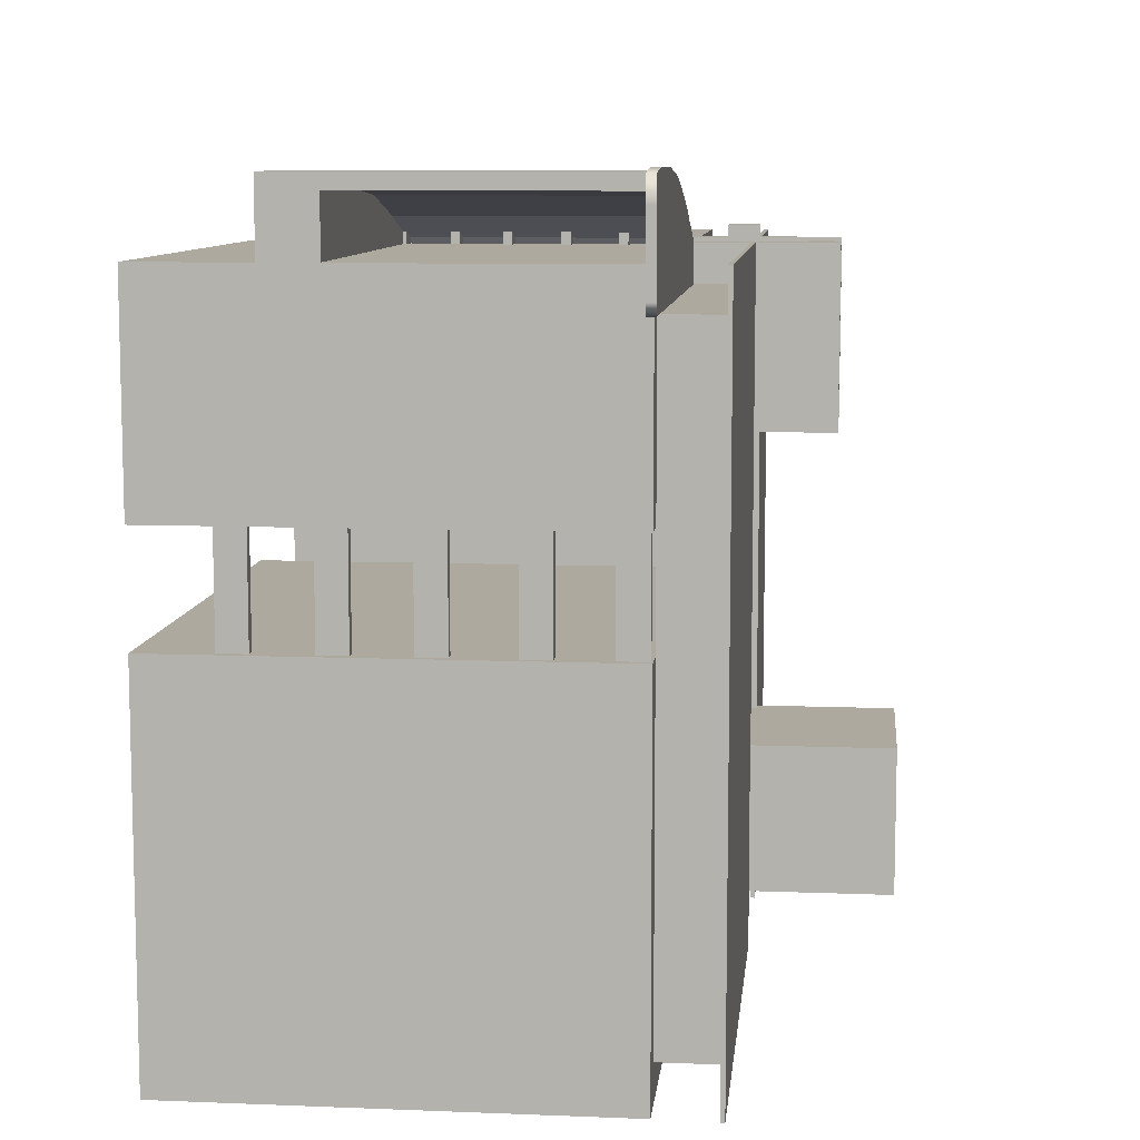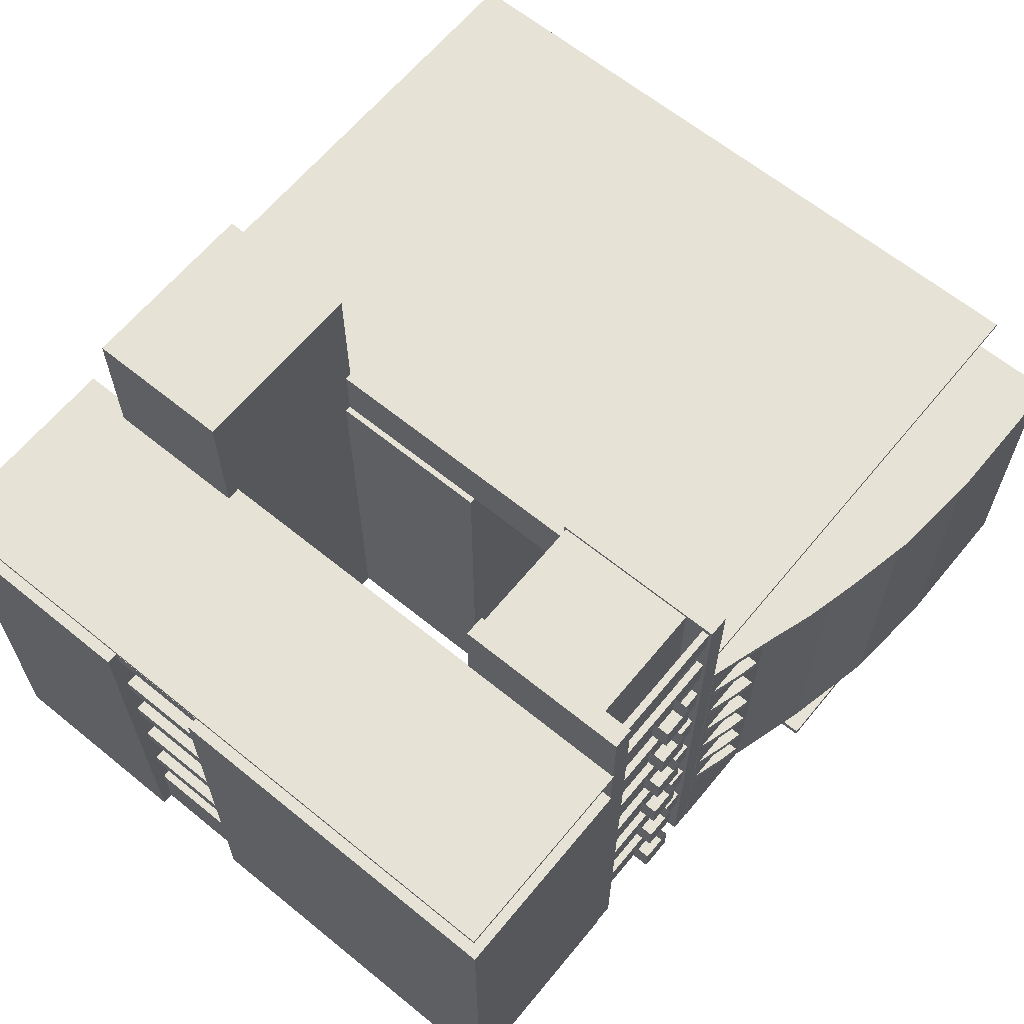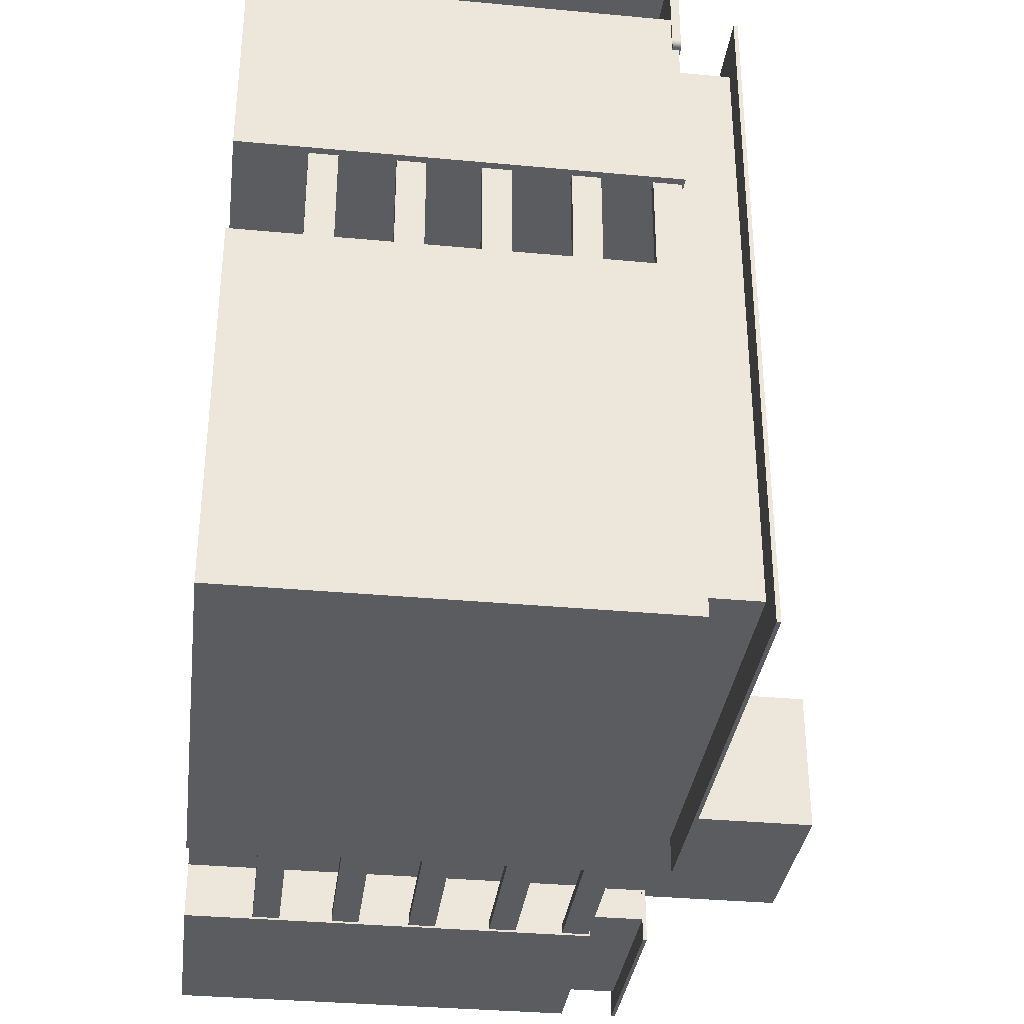
<metadata>
{"format":"obj","ext":"obj","renderer":"f3d","projection":"perspective","resolution":1024,"background":"white","views":[{"elev":9.1,"azim":96.0,"up":"+Z"},{"elev":63.6,"azim":-50.6,"up":"+Y"},{"elev":-34.0,"azim":82.8,"up":"+Z"}]}
</metadata>
<code>
g default
v -132.6 0 50.04
v -32.6 0 50.04
v -132.6 202.6 50.04
v -32.6 202.6 50.04
v -132.6 202.6 -127.4
v -32.6 202.6 -127.4
v -132.6 0 -127.4
v -32.6 0 -127.4
v 44.36 0 -100.1
v 278.2 0 -100.1
v 44.36 202.6 -100.1
v 278.2 202.6 -100.1
v 44.36 202.6 -280.1
v 278.2 202.6 -280.1
v 44.36 0 -280.1
v 278.2 0 -280.1
v -132.6 0 -180
v -31.18 0 -180
v -132.6 202.6 -180
v -31.18 202.6 -180
v -132.6 202.6 -280
v -31.18 202.6 -280
v -132.6 0 -280
v -31.18 0 -280
v 47.25 202.7 30.77
v 263.9 202.7 30.77
v 47.25 230.1 30.77
v 263.9 230.1 30.77
v 47.25 230.1 -262.1
v 263.9 230.1 -262.1
v 47.25 202.7 -262.1
v 263.9 202.7 -262.1
v -126.3 202.5 21.68
v -32.71 202.5 21.68
v -126.3 230.1 21.68
v -32.71 230.1 21.68
v -126.3 230.1 -268.6
v -32.71 230.1 -268.6
v -126.3 202.5 -268.6
v -32.71 202.5 -268.6
v -28.34 37.57 48.12
v 42.92 37.57 48.12
v -28.34 51.93 48.12
v 42.92 51.93 48.12
v -28.34 51.93 44.57
v 42.92 51.93 44.57
v -28.34 37.57 44.57
v 42.92 37.57 44.57
v -0.8261 37.57 56.7
v 15.41 37.57 56.7
v -0.8261 51.93 56.7
v 15.41 51.93 56.7
v -0.8261 51.93 48.1
v 15.41 51.93 48.1
v -0.8261 37.57 48.1
v 15.41 37.57 48.1
v -28.34 73.46 48.12
v 42.92 73.46 48.12
v -28.34 87.82 48.12
v 42.92 87.82 48.12
v -28.34 87.82 44.57
v 42.92 87.82 44.57
v -28.34 73.46 44.57
v 42.92 73.46 44.57
v -0.8261 73.46 56.7
v 15.41 73.46 56.7
v -0.8261 87.82 56.7
v 15.41 87.82 56.7
v -0.8261 87.82 48.1
v 15.41 87.82 48.1
v -0.8261 73.46 48.1
v 15.41 73.46 48.1
v -28.34 109.7 48.12
v 42.92 109.7 48.12
v -28.34 124 48.12
v 42.92 124 48.12
v -28.34 124 44.57
v 42.92 124 44.57
v -28.34 109.7 44.57
v 42.92 109.7 44.57
v -0.8261 109.7 56.7
v 15.41 109.7 56.7
v -0.8261 124 56.7
v 15.41 124 56.7
v -0.8261 124 48.1
v 15.41 124 48.1
v -0.8261 109.7 48.1
v 15.41 109.7 48.1
v -28.34 145.5 48.12
v 42.92 145.5 48.12
v -28.34 159.9 48.12
v 42.92 159.9 48.12
v -28.34 159.9 44.57
v 42.92 159.9 44.57
v -28.34 145.5 44.57
v 42.92 145.5 44.57
v -0.8261 145.5 56.7
v 15.41 145.5 56.7
v -0.8261 159.9 56.7
v 15.41 159.9 56.7
v -0.8261 159.9 48.1
v 15.41 159.9 48.1
v -0.8261 145.5 48.1
v 15.41 145.5 48.1
v -28.34 181.5 48.12
v 42.92 181.5 48.12
v -28.34 195.9 48.12
v 42.92 195.9 48.12
v -28.34 195.9 44.57
v 42.92 195.9 44.57
v -28.34 181.5 44.57
v 42.92 181.5 44.57
v -0.8261 181.5 56.7
v 15.41 181.5 56.7
v -0.8261 195.9 56.7
v 15.41 195.9 56.7
v -0.8261 195.9 48.1
v 15.41 195.9 48.1
v -0.8261 181.5 48.1
v 15.41 181.5 48.1
v -28.34 217.5 48.12
v 42.92 217.5 48.12
v -28.34 231.9 48.12
v 42.92 231.9 48.12
v -28.34 231.9 44.57
v 42.92 231.9 44.57
v -28.34 217.5 44.57
v 42.92 217.5 44.57
v -0.8261 217.5 56.7
v 15.41 217.5 56.7
v -0.8261 231.9 56.7
v 15.41 231.9 56.7
v -0.8261 231.9 48.1
v 15.41 231.9 48.1
v -0.8261 217.5 48.1
v 15.41 217.5 48.1
v -28.34 254.5 48.12
v 42.92 254.5 48.12
v -28.34 267 48.12
v 42.92 267 48.12
v -28.34 267 44.57
v 42.92 267 44.57
v -28.34 254.5 44.57
v 42.92 254.5 44.57
v -28.34 0 35
v 42.92 0 35
v -28.34 268.6 35
v 42.92 268.6 35
v -28.34 268.6 -35
v 42.92 268.6 -35
v -28.34 0 -35
v 42.92 0 -35
v -32.85 0 49.72
v -22.6 0 49.72
v -32.85 270 49.72
v -22.6 270 49.72
v -32.85 270 -36.42
v -22.6 270 -36.42
v -32.85 0 -36.42
v -22.6 0 -36.42
v 37.1 0 49.72
v 47.35 0 49.72
v 37.1 270 49.72
v 47.35 270 49.72
v 37.1 270 -36.42
v 47.35 270 -36.42
v 37.1 0 -36.42
v 47.35 0 -36.42
v -77.16 194.2 -124.9
v -77.16 194.2 -180.5
v -77.16 202.3 -124.9
v -77.16 202.3 -180.5
v -126.9 202.3 -124.9
v -126.9 202.3 -180.5
v -126.9 194.2 -124.9
v -126.9 194.2 -180.5
v -77.16 157.3 -124.9
v -77.16 157.3 -180.5
v -77.16 165.3 -124.9
v -77.16 165.3 -180.5
v -126.9 165.3 -124.9
v -126.9 165.3 -180.5
v -126.9 157.3 -124.9
v -126.9 157.3 -180.5
v -77.16 123.5 -124.9
v -77.16 123.5 -180.5
v -77.16 131.6 -124.9
v -77.16 131.6 -180.5
v -126.9 131.6 -124.9
v -126.9 131.6 -180.5
v -126.9 123.5 -124.9
v -126.9 123.5 -180.5
v -77.16 88.23 -124.9
v -77.16 88.23 -180.5
v -77.16 96.29 -124.9
v -77.16 96.29 -180.5
v -126.9 96.29 -124.9
v -126.9 96.29 -180.5
v -126.9 88.23 -124.9
v -126.9 88.23 -180.5
v -77.16 52.13 -124.9
v -77.16 52.13 -180.5
v -77.16 60.19 -124.9
v -77.16 60.19 -180.5
v -126.9 60.19 -124.9
v -126.9 60.19 -180.5
v -126.9 52.13 -124.9
v -126.9 52.13 -180.5
v -77.16 0.03268 -124.9
v -77.16 0.03268 -180.5
v -77.16 30.75 -124.9
v -77.16 30.75 -180.5
v -126.9 30.75 -124.9
v -126.9 30.75 -180.5
v -126.9 0.03268 -124.9
v -126.9 0.03268 -180.5
v 274.9 188.4 -32.27
v 274.9 188.4 -112.9
v 274.9 201.7 -32.27
v 274.9 201.7 -112.9
v 270.2 201.7 -32.27
v 270.2 201.7 -112.9
v 270.2 188.4 -32.27
v 270.2 188.4 -112.9
v 274.9 151.4 -32.27
v 274.9 151.4 -112.9
v 274.9 164.7 -32.27
v 274.9 164.7 -112.9
v 270.2 164.7 -32.27
v 270.2 164.7 -112.9
v 270.2 151.4 -32.27
v 270.2 151.4 -112.9
v 274.9 111 -32.27
v 274.9 111 -112.9
v 274.9 124.3 -32.27
v 274.9 124.3 -112.9
v 270.2 124.3 -32.27
v 270.2 124.3 -112.9
v 270.2 111 -32.27
v 270.2 111 -112.9
v 274.9 72.63 -32.27
v 274.9 72.63 -112.9
v 274.9 85.91 -32.27
v 274.9 85.91 -112.9
v 270.2 85.91 -32.27
v 270.2 85.91 -112.9
v 270.2 72.63 -32.27
v 270.2 72.63 -112.9
v 274.9 33.42 -32.27
v 274.9 33.42 -112.9
v 274.9 46.7 -32.27
v 274.9 46.7 -112.9
v 270.2 46.7 -32.27
v 270.2 46.7 -112.9
v 270.2 33.42 -32.27
v 270.2 33.42 -112.9
v -32.85 188.4 -274.3
v 47.82 188.4 -274.3
v -32.85 201.7 -274.3
v 47.82 201.7 -274.3
v -32.85 201.7 -279
v 47.82 201.7 -279
v -32.85 188.4 -279
v 47.82 188.4 -279
v -32.85 151.4 -274.3
v 47.82 151.4 -274.3
v -32.85 164.7 -274.3
v 47.82 164.7 -274.3
v -32.85 164.7 -279
v 47.82 164.7 -279
v -32.85 151.4 -279
v 47.82 151.4 -279
v -32.85 111 -274.3
v 47.82 111 -274.3
v -32.85 124.3 -274.3
v 47.82 124.3 -274.3
v -32.85 124.3 -279
v 47.82 124.3 -279
v -32.85 111 -279
v 47.82 111 -279
v -32.85 72.63 -274.3
v 47.82 72.63 -274.3
v -32.85 85.91 -274.3
v 47.82 85.91 -274.3
v -32.85 85.91 -279
v 47.82 85.91 -279
v -32.85 72.63 -279
v 47.82 72.63 -279
v -32.85 33.42 -274.3
v 47.82 33.42 -274.3
v -32.85 46.7 -274.3
v 47.82 46.7 -274.3
v -32.85 46.7 -279
v 47.82 46.7 -279
v -32.85 33.42 -279
v 47.82 33.42 -279
v 50.35 0 -252.5
v -39.21 0 -252.5
v 50.35 299.5 -252.5
v -39.21 299.5 -252.5
v 50.35 299.5 -182.5
v -39.21 299.5 -182.5
v 50.35 0 -182.5
v -39.21 0 -182.5
v 75.6 52.07 32.05
v 75.6 52.07 58.34
v 115.1 52.07 69.8
v 159.9 52.07 79.74
v 209.3 52.07 83.66
v 258.6 52.07 83.72
v 275.6 52.07 83.73
v 75.6 200.9 32.05
v 75.6 200.9 58.34
v 115.1 200.9 69.8
v 159.9 200.9 79.74
v 209.3 200.9 83.66
v 258.6 200.9 83.72
v 275.6 200.9 83.73
v 275.6 77.08 83.73
v 258.6 77.08 83.72
v 209.3 77.08 83.66
v 159.9 77.08 79.74
v 115.1 77.08 69.8
v 75.6 77.08 58.34
v 75.6 77.08 32.05
v 79.79 52.07 32.1
v 79.79 77.08 52.69
v 79.79 77.08 32.1
v 117.7 77.08 63.26
v 161.1 77.08 72.84
v 209.6 77.08 76.67
v 258.6 77.08 76.73
v 275.6 52.07 76.73
v 275.6 77.08 76.73
v 275.6 200.9 76.73
v 258.6 200.9 76.73
v 209.6 200.9 76.67
v 161.1 200.9 72.87
v 117.7 200.9 63.3
v 79.79 200.9 52.76
v 79.79 200.9 32.1
v 275.6 77.08 47.82
v 275.6 52.07 47.82
v 280 199.4 39.37
v 280 199.4 36.09
v 280 199.4 30.75
v 258.6 199.4 30.75
v 209.3 199.4 30.75
v 159.9 199.4 30.75
v 115.4 199.4 30.75
v 46.57 199.4 30.59
v 47.03 199.4 49.91
v 68.39 199.4 56.54
v 83.65 199.4 61.2
v 101.2 199.4 67.01
v 128.3 199.4 73.63
v 163.5 199.4 80.95
v 209.3 199.4 85.05
v 258.6 199.4 85.22
v 280 199.4 83.56
v 280 199.4 71.71
v 280 199.4 61.34
v 280 199.4 49.85
v 280 203.5 39.37
v 280 203.5 36.09
v 280 203.5 30.75
v 258.6 203.5 30.75
v 209.3 203.5 30.75
v 159.9 203.5 30.75
v 115.4 203.5 30.75
v 46.57 203.5 30.59
v 47.03 203.5 49.91
v 68.39 203.5 56.54
v 83.65 203.5 61.2
v 101.2 203.5 67.01
v 128.3 203.5 73.63
v 163.5 203.5 80.95
v 209.3 203.5 85.05
v 258.6 203.5 85.22
v 280 203.5 83.56
v 280 203.5 71.71
v 280 203.5 61.34
v 280 203.5 49.85
v 209.3 199.4 49.85
v 209.3 203.5 49.85
v 89.81 173.1 30.26
v 49.56 173.1 30.1
v 49.56 173.1 49.91
v 57.97 173.1 52.51
v 66.3 173.1 54.99
v 75.68 173.1 57.16
v 89.81 173.1 59.75
v 89.81 177.3 30.26
v 49.56 177.3 30.1
v 49.56 177.3 49.91
v 57.97 177.3 52.51
v 66.3 177.3 54.99
v 75.68 177.3 57.16
v 89.81 177.3 59.75
v 89.81 147.7 30.26
v 49.56 147.7 30.1
v 49.56 147.7 49.91
v 57.97 147.7 52.51
v 66.3 147.7 54.99
v 75.68 147.7 57.16
v 89.81 147.7 59.75
v 89.81 151.8 30.26
v 49.56 151.8 30.1
v 49.56 151.8 49.91
v 57.97 151.8 52.51
v 66.3 151.8 54.99
v 75.68 151.8 57.16
v 89.81 151.8 59.75
v 89.81 121.8 30.26
v 49.56 121.8 30.1
v 49.56 121.8 49.91
v 57.97 121.8 52.51
v 66.3 121.8 54.99
v 75.68 121.8 57.16
v 89.81 121.8 59.75
v 89.81 125.9 30.26
v 49.56 125.9 30.1
v 49.56 125.9 49.91
v 57.97 125.9 52.51
v 66.3 125.9 54.99
v 75.68 125.9 57.16
v 89.81 125.9 59.75
v 89.81 98.53 30.26
v 49.56 98.53 30.1
v 49.56 98.53 49.91
v 57.97 98.53 52.51
v 66.3 98.53 54.99
v 75.68 98.53 57.16
v 89.81 98.53 59.75
v 89.81 102.6 30.26
v 49.56 102.6 30.1
v 49.56 102.6 49.91
v 57.97 102.6 52.51
v 66.3 102.6 54.99
v 75.68 102.6 57.16
v 89.81 102.6 59.75
v 89.81 74.68 30.26
v 49.56 74.68 30.1
v 49.56 74.68 49.91
v 57.97 74.68 52.51
v 66.3 74.68 54.99
v 75.68 74.68 57.16
v 89.81 74.68 59.75
v 89.81 78.78 30.26
v 49.56 78.78 30.1
v 49.56 78.78 49.91
v 57.97 78.78 52.51
v 66.3 78.78 54.99
v 75.68 78.78 57.16
v 89.81 78.78 59.75
v 89.81 53.25 30.26
v 49.56 53.25 30.1
v 49.56 53.25 49.91
v 57.97 53.25 52.51
v 66.3 53.25 54.99
v 75.68 53.25 57.16
v 89.81 53.25 59.75
v 89.81 57.36 30.26
v 49.56 57.36 30.1
v 49.56 57.36 49.91
v 57.97 57.36 52.51
v 66.3 57.36 54.99
v 75.68 57.36 57.16
v 89.81 57.36 59.75
v 47.05 0 50
v 278.5 0 50
v 47.05 202.6 50
v 278.5 202.6 50
v 47.05 202.6 -50
v 278.5 202.6 -50
v 47.05 0 -50
v 278.5 0 -50
v 113.5 30.05 73.34
v 162.9 30.05 73.34
v 113.5 33.7 73.34
v 162.9 33.7 73.34
v 113.5 33.7 47.58
v 162.9 33.7 47.58
v 113.5 30.05 47.58
v 162.9 30.05 47.58
v 47.05 229.7 50
v 278.5 229.7 50
v 47.05 231.7 50
v 278.5 231.7 50
v 47.05 231.7 -280.4
v 278.5 231.7 -280.4
v 47.05 229.7 -280.4
v 278.5 229.7 -280.4
v -132.6 229.7 50.04
v -32.6 229.7 50.04
v -132.6 231.7 50.04
v -32.6 231.7 50.04
v -132.6 231.7 -279.8
v -32.6 231.7 -279.8
v -132.6 229.7 -279.8
v -32.6 229.7 -279.8
g BldgA2
f 1 2 4 3
f 3 4 6 5
f 5 6 8 7
f 7 1 3 5
f 2 8 6 4
f 9 10 12 11
f 11 12 14 13
f 13 14 16 15
f 10 16 14 12
f 15 9 11 13
f 17 18 20 19
f 19 20 22 21
f 21 22 24 23
f 18 24 22 20
f 23 17 19 21
f 25 26 28 27
f 29 30 32 31
f 26 32 30 28
f 31 25 27 29
f 33 34 36 35
f 37 38 40 39
f 34 40 38 36
f 39 33 35 37
f 41 42 44 43
f 43 44 46 45
f 45 46 48 47
f 47 48 42 41
f 49 50 52 51
f 55 56 50 49
f 50 56 54 52
f 55 49 51 53
f 57 58 60 59
f 59 60 62 61
f 61 62 64 63
f 63 64 58 57
f 65 66 68 67
f 71 72 66 65
f 66 72 70 68
f 71 65 67 69
f 73 74 76 75
f 75 76 78 77
f 77 78 80 79
f 79 80 74 73
f 81 82 84 83
f 87 88 82 81
f 82 88 86 84
f 87 81 83 85
f 89 90 92 91
f 91 92 94 93
f 93 94 96 95
f 95 96 90 89
f 97 98 100 99
f 103 104 98 97
f 98 104 102 100
f 103 97 99 101
f 105 106 108 107
f 107 108 110 109
f 109 110 112 111
f 111 112 106 105
f 113 114 116 115
f 119 120 114 113
f 114 120 118 116
f 119 113 115 117
f 121 122 124 123
f 123 124 126 125
f 125 126 128 127
f 127 128 122 121
f 129 130 132 131
f 135 136 130 129
f 130 136 134 132
f 135 129 131 133
f 137 138 140 139
f 139 140 142 141
f 141 142 144 143
f 143 144 138 137
f 145 146 148 147
f 147 148 150 149
f 149 150 152 151
f 153 154 156 155
f 155 156 158 157
f 157 158 160 159
f 154 160 158 156
f 159 153 155 157
f 161 162 164 163
f 163 164 166 165
f 165 166 168 167
f 162 168 166 164
f 167 161 163 165
f 169 170 172 171
f 171 172 174 173
f 173 174 176 175
f 175 176 170 169
f 177 178 180 179
f 179 180 182 181
f 181 182 184 183
f 183 184 178 177
f 185 186 188 187
f 187 188 190 189
f 189 190 192 191
f 191 192 186 185
f 193 194 196 195
f 195 196 198 197
f 197 198 200 199
f 199 200 194 193
f 201 202 204 203
f 203 204 206 205
f 205 206 208 207
f 207 208 202 201
f 209 210 212 211
f 211 212 214 213
f 213 214 216 215
f 215 216 210 209
f 217 218 220 219
f 219 220 222 221
f 221 222 224 223
f 223 224 218 217
f 225 226 228 227
f 227 228 230 229
f 229 230 232 231
f 231 232 226 225
f 233 234 236 235
f 235 236 238 237
f 237 238 240 239
f 239 240 234 233
f 241 242 244 243
f 243 244 246 245
f 245 246 248 247
f 247 248 242 241
f 249 250 252 251
f 251 252 254 253
f 253 254 256 255
f 255 256 250 249
f 257 258 260 259
f 259 260 262 261
f 261 262 264 263
f 263 264 258 257
f 265 266 268 267
f 267 268 270 269
f 269 270 272 271
f 271 272 266 265
f 273 274 276 275
f 275 276 278 277
f 277 278 280 279
f 279 280 274 273
f 281 282 284 283
f 283 284 286 285
f 285 286 288 287
f 287 288 282 281
f 289 290 292 291
f 291 292 294 293
f 293 294 296 295
f 295 296 290 289
f 297 298 300 299
f 299 300 302 301
f 301 302 304 303
f 298 304 302 300
f 301 303 297 299
f 332 336 335 334
f 331 337 336 332
f 330 338 337 331
f 329 339 338 330
f 327 340 339 329
f 328 341 340 327
f 305 306 324 325
f 306 307 323 324
f 307 308 322 323
f 308 309 321 322
f 309 310 320 321
f 310 311 319 320
f 320 319 318 317
f 321 320 317 316
f 322 321 316 315
f 323 322 315 314
f 324 323 314 313
f 325 324 313 312
f 325 328 326 305
f 311 333 334 319
f 319 334 335 318
f 312 341 328 325
f 334 333 343 342
f 334 342 328 327 329 330 331 332
f 343 333 311 310 309 308 307 306 305
f 344 345 365 364
f 345 346 366 365
f 346 347 367 366
f 347 348 368 367
f 348 349 369 368
f 349 350 370 369
f 350 351 371 370
f 351 352 372 371
f 352 353 373 372
f 353 354 374 373
f 354 355 375 374
f 355 356 376 375
f 356 357 377 376
f 357 358 378 377
f 358 359 379 378
f 359 360 380 379
f 360 361 381 380
f 361 362 382 381
f 362 363 383 382
f 363 344 364 383
f 345 344 384
f 346 345 384
f 347 346 384
f 348 347 384
f 349 348 384
f 350 349 384
f 351 350 384
f 352 351 384
f 353 352 384
f 354 353 384
f 355 354 384
f 356 355 384
f 357 356 384
f 358 357 384
f 359 358 384
f 360 359 384
f 361 360 384
f 362 361 384
f 363 362 384
f 344 363 384
f 364 365 385
f 365 366 385
f 366 367 385
f 367 368 385
f 368 369 385
f 369 370 385
f 370 371 385
f 371 372 385
f 372 373 385
f 373 374 385
f 374 375 385
f 375 376 385
f 376 377 385
f 377 378 385
f 378 379 385
f 379 380 385
f 380 381 385
f 381 382 385
f 382 383 385
f 383 364 385
f 393 386 387 394
f 387 388 395 394
f 388 389 396 395
f 389 390 397 396
f 390 391 398 397
f 398 391 392 399
f 399 392 386 393
f 392 391 390 389 388 387 386
f 399 393 394 395 396 397 398
f 407 400 401 408
f 401 402 409 408
f 402 403 410 409
f 403 404 411 410
f 404 405 412 411
f 412 405 406 413
f 413 406 400 407
f 406 405 404 403 402 401 400
f 413 407 408 409 410 411 412
f 421 414 415 422
f 415 416 423 422
f 416 417 424 423
f 417 418 425 424
f 418 419 426 425
f 426 419 420 427
f 427 420 414 421
f 420 419 418 417 416 415 414
f 427 421 422 423 424 425 426
f 435 428 429 436
f 429 430 437 436
f 430 431 438 437
f 431 432 439 438
f 432 433 440 439
f 440 433 434 441
f 441 434 428 435
f 434 433 432 431 430 429 428
f 441 435 436 437 438 439 440
f 449 442 443 450
f 443 444 451 450
f 444 445 452 451
f 445 446 453 452
f 446 447 454 453
f 454 447 448 455
f 455 448 442 449
f 448 447 446 445 444 443 442
f 455 449 450 451 452 453 454
f 463 456 457 464
f 457 458 465 464
f 458 459 466 465
f 459 460 467 466
f 460 461 468 467
f 468 461 462 469
f 469 462 456 463
f 462 461 460 459 458 457 456
f 469 463 464 465 466 467 468
f 470 471 473 472
f 472 473 475 474
f 474 475 477 476
f 471 477 475 473
f 476 470 472 474
f 478 479 481 480
f 480 481 483 482
f 484 485 479 478
f 479 485 483 481
f 484 478 480 482
f 486 487 489 488
f 488 489 491 490
f 490 491 493 492
f 492 493 487 486
f 487 493 491 489
f 492 486 488 490
f 494 495 497 496
f 496 497 499 498
f 498 499 501 500
f 500 501 495 494
f 495 501 499 497
f 500 494 496 498

</code>
